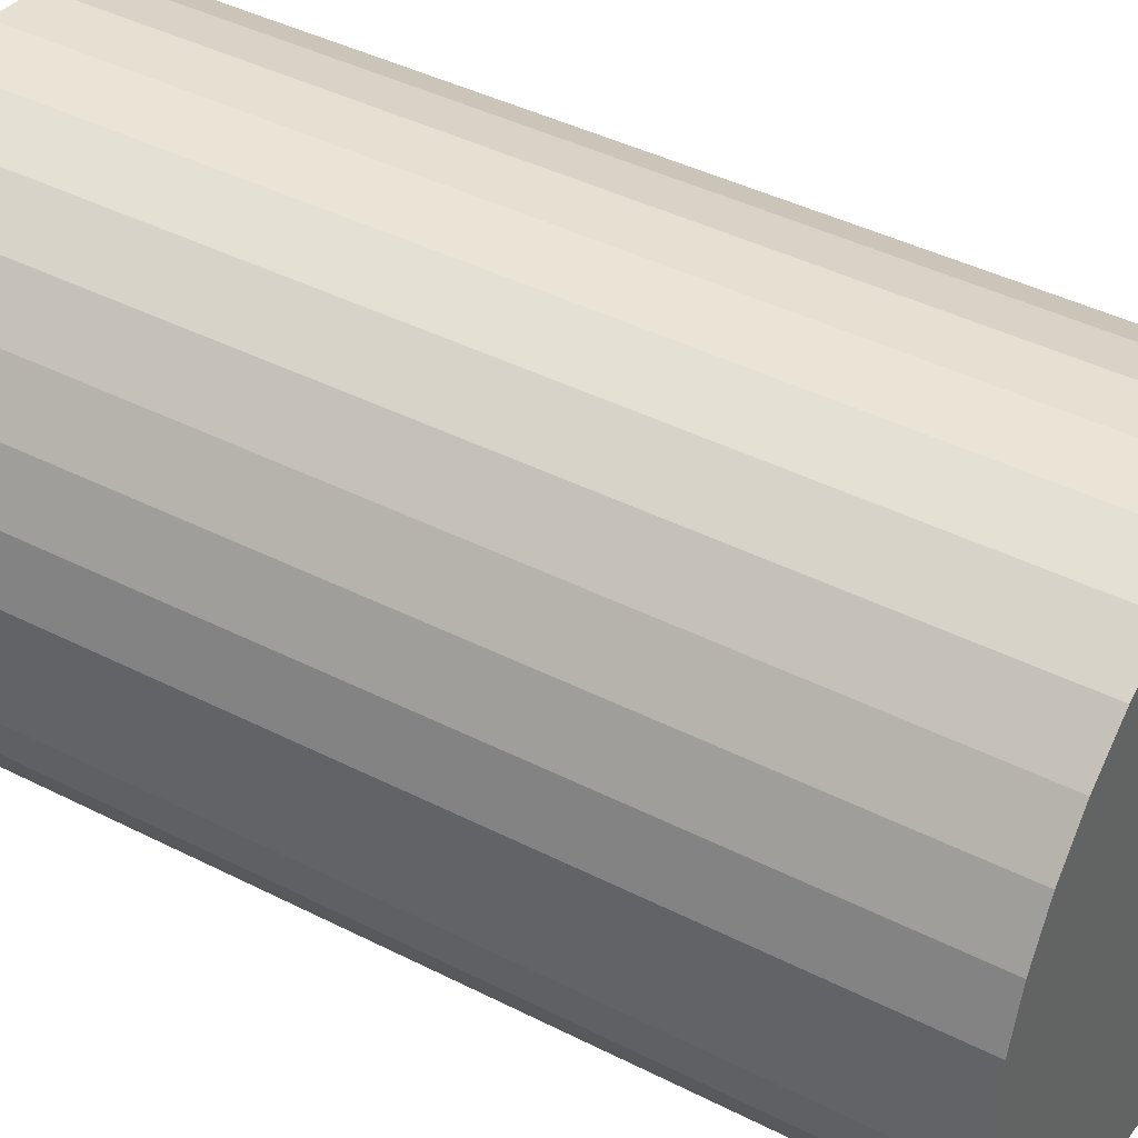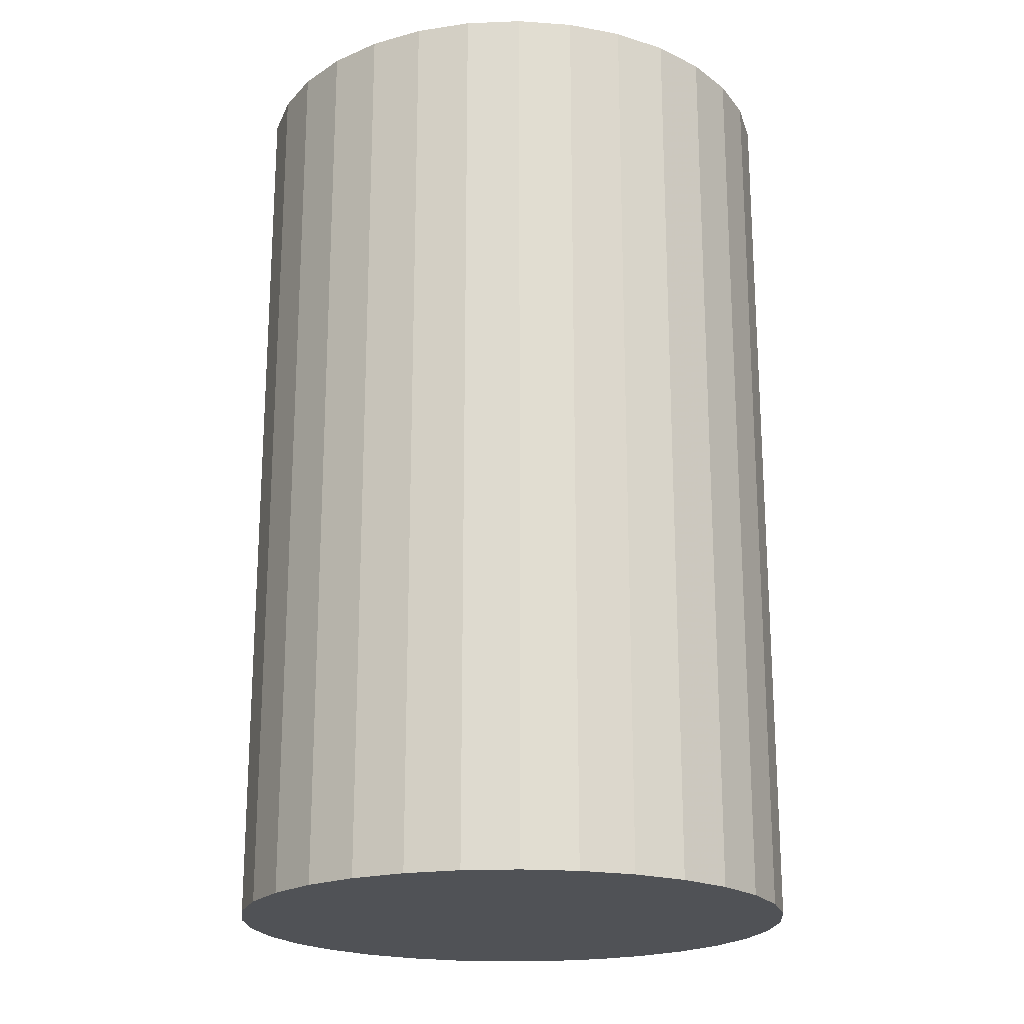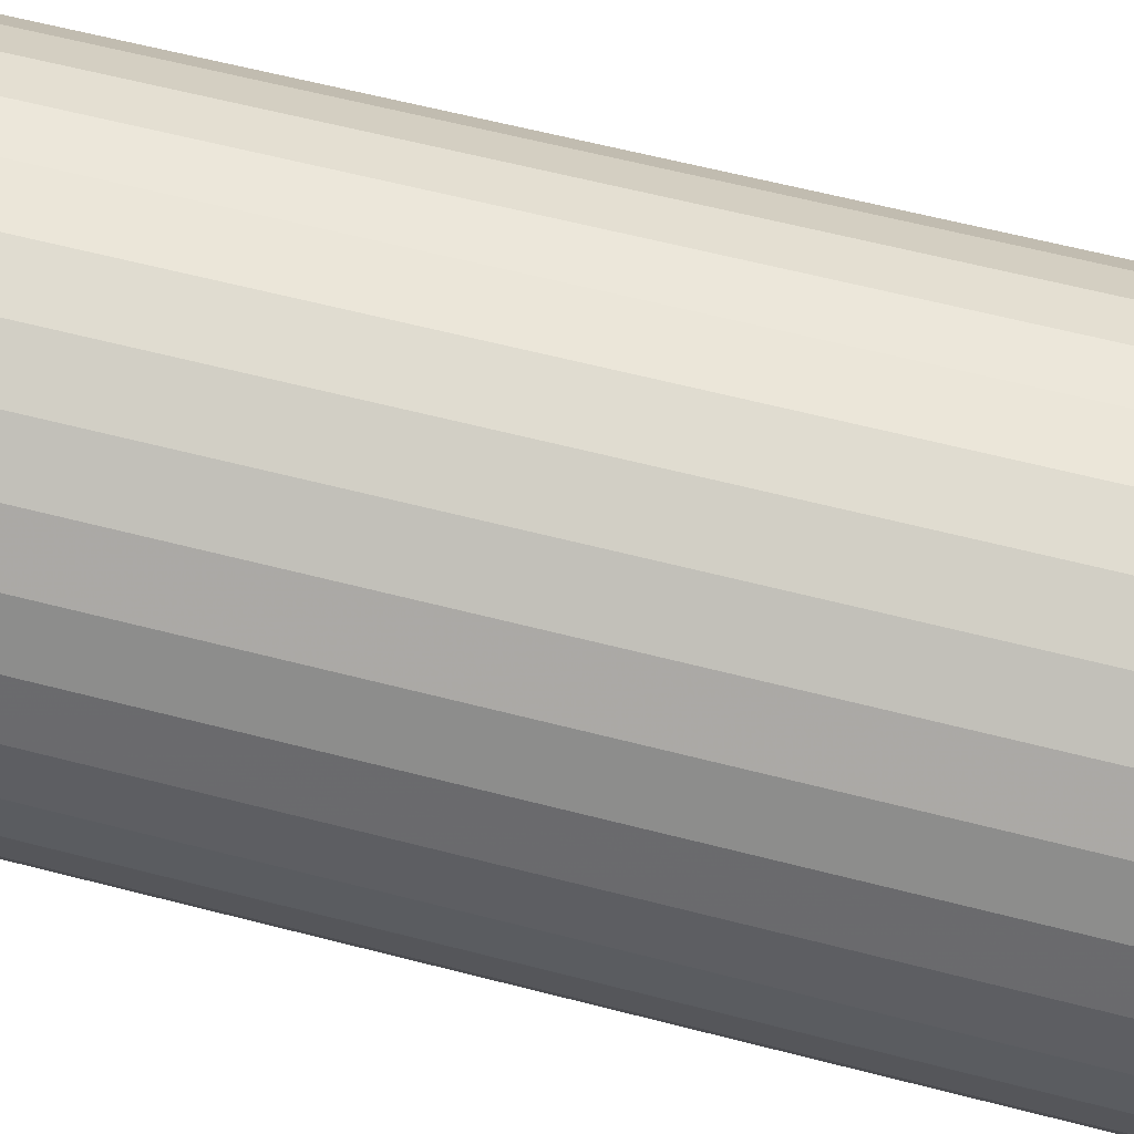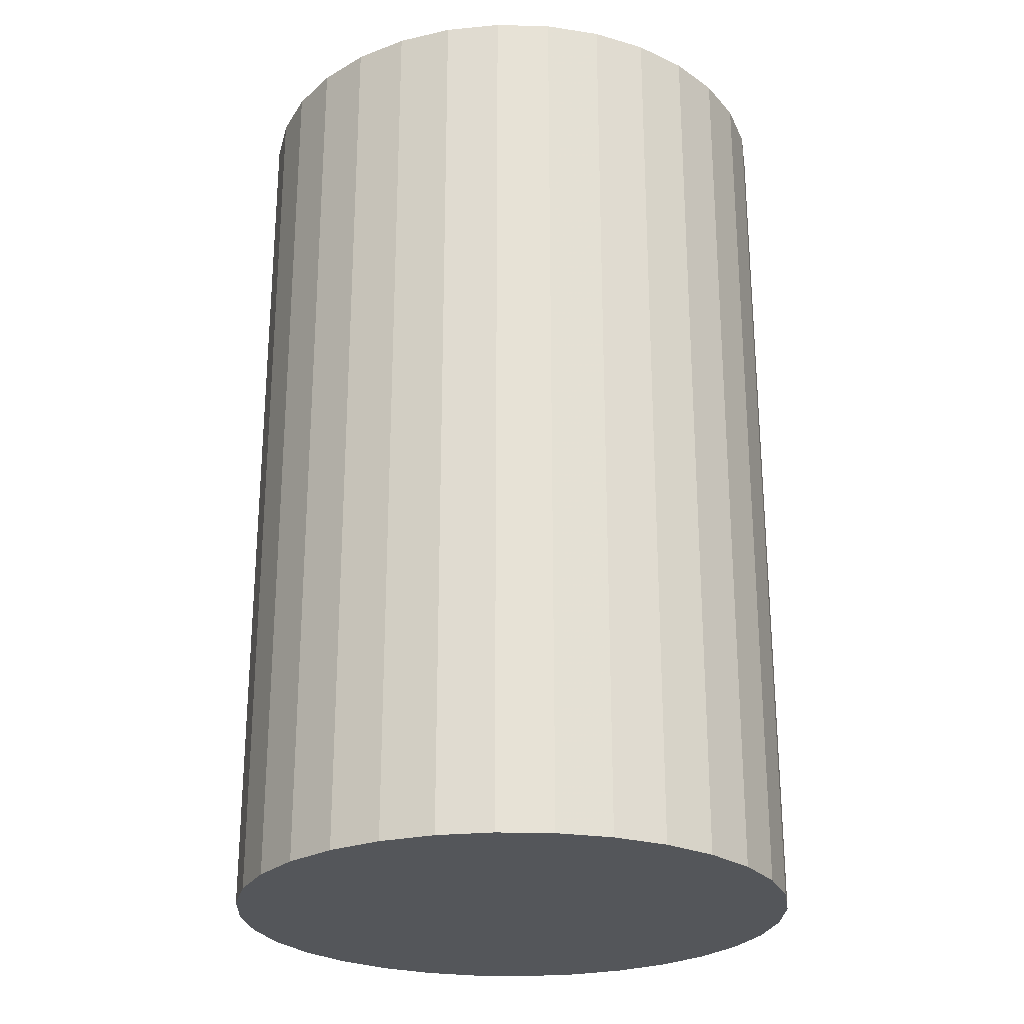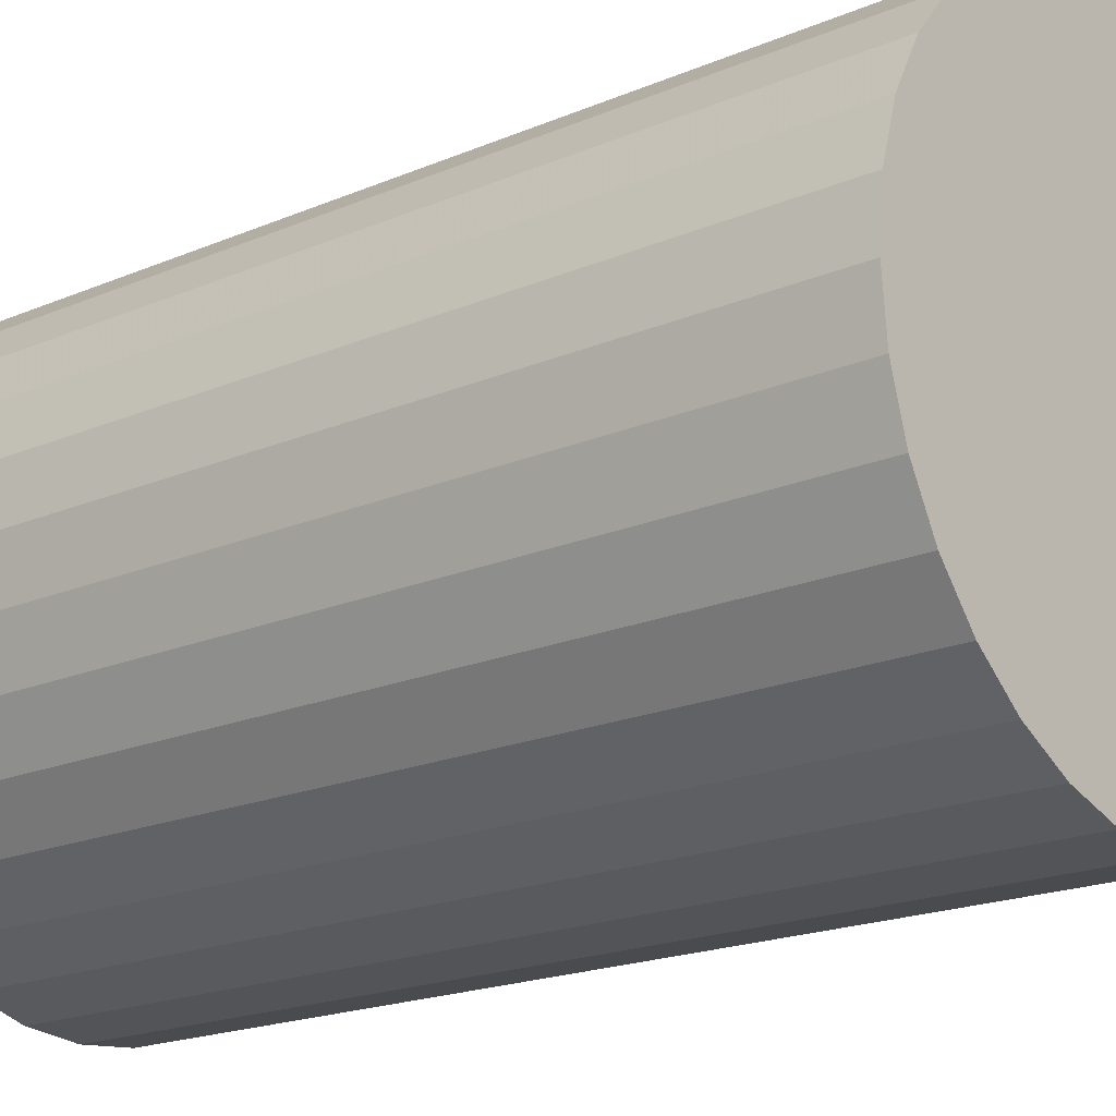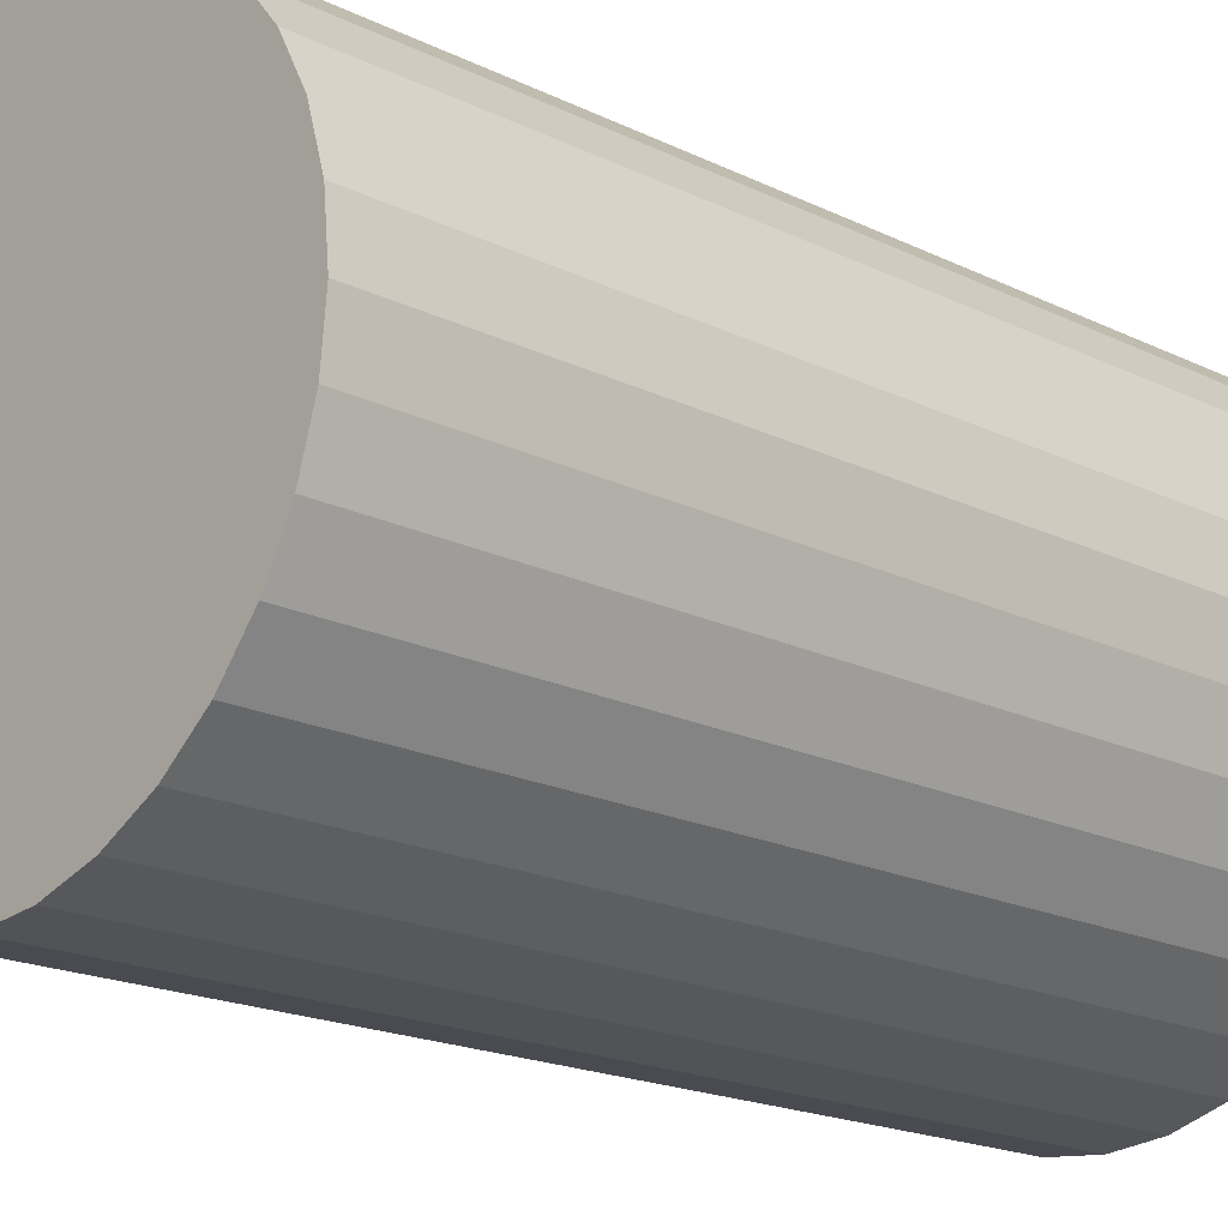
<metadata>
{"format":"obj","ext":"obj","renderer":"f3d","projection":"perspective","resolution":1024,"background":"white","views":[{"elev":41.9,"azim":-58.5,"up":"+Y"},{"elev":-20.6,"azim":144.7,"up":"+Z"},{"elev":63.6,"azim":-75.5,"up":"+Y"},{"elev":-25.6,"azim":-64.3,"up":"+Z"},{"elev":-18.9,"azim":-50.8,"up":"+Y"},{"elev":-18.7,"azim":-133.1,"up":"+Y"}]}
</metadata>
<code>
v 0 0 -0.03751
v 0.02314 0 -0.03751
v 0.02314 0 0.03751
v 0 0 0.03751
v 0.02269 0.004514 -0.03751
v 0.02269 0.004514 0.03751
v 0.02138 0.008854 -0.03751
v 0.02138 0.008854 0.03751
v 0.01924 0.01285 -0.03751
v 0.01924 0.01285 0.03751
v 0.01636 0.01636 -0.03751
v 0.01636 0.01636 0.03751
v 0.01285 0.01924 -0.03751
v 0.01285 0.01924 0.03751
v 0.008854 0.02138 -0.03751
v 0.008854 0.02138 0.03751
v 0.004514 0.02269 -0.03751
v 0.004514 0.02269 0.03751
v 0 0.02314 -0.03751
v 0 0.02314 0.03751
v -0.004514 0.02269 -0.03751
v -0.004514 0.02269 0.03751
v -0.008854 0.02138 -0.03751
v -0.008854 0.02138 0.03751
v -0.01285 0.01924 -0.03751
v -0.01285 0.01924 0.03751
v -0.01636 0.01636 -0.03751
v -0.01636 0.01636 0.03751
v -0.01924 0.01285 -0.03751
v -0.01924 0.01285 0.03751
v -0.02138 0.008854 -0.03751
v -0.02138 0.008854 0.03751
v -0.02269 0.004514 -0.03751
v -0.02269 0.004514 0.03751
v -0.02314 0 -0.03751
v -0.02314 0 0.03751
v -0.02269 -0.004514 -0.03751
v -0.02269 -0.004514 0.03751
v -0.02138 -0.008854 -0.03751
v -0.02138 -0.008854 0.03751
v -0.01924 -0.01285 -0.03751
v -0.01924 -0.01285 0.03751
v -0.01636 -0.01636 -0.03751
v -0.01636 -0.01636 0.03751
v -0.01285 -0.01924 -0.03751
v -0.01285 -0.01924 0.03751
v -0.008854 -0.02138 -0.03751
v -0.008854 -0.02138 0.03751
v -0.004514 -0.02269 -0.03751
v -0.004514 -0.02269 0.03751
v -0 -0.02314 -0.03751
v -0 -0.02314 0.03751
v 0.004514 -0.02269 -0.03751
v 0.004514 -0.02269 0.03751
v 0.008854 -0.02138 -0.03751
v 0.008854 -0.02138 0.03751
v 0.01285 -0.01924 -0.03751
v 0.01285 -0.01924 0.03751
v 0.01636 -0.01636 -0.03751
v 0.01636 -0.01636 0.03751
v 0.01924 -0.01285 -0.03751
v 0.01924 -0.01285 0.03751
v 0.02138 -0.008854 -0.03751
v 0.02138 -0.008854 0.03751
v 0.02269 -0.004514 -0.03751
v 0.02269 -0.004514 0.03751
f 2 1 5
f 2 5 3
f 3 5 6
f 3 6 4
f 5 1 7
f 5 7 6
f 6 7 8
f 6 8 4
f 7 1 9
f 7 9 8
f 8 9 10
f 8 10 4
f 9 1 11
f 9 11 10
f 10 11 12
f 10 12 4
f 11 1 13
f 11 13 12
f 12 13 14
f 12 14 4
f 13 1 15
f 13 15 14
f 14 15 16
f 14 16 4
f 15 1 17
f 15 17 16
f 16 17 18
f 16 18 4
f 17 1 19
f 17 19 18
f 18 19 20
f 18 20 4
f 19 1 21
f 19 21 20
f 20 21 22
f 20 22 4
f 21 1 23
f 21 23 22
f 22 23 24
f 22 24 4
f 23 1 25
f 23 25 24
f 24 25 26
f 24 26 4
f 25 1 27
f 25 27 26
f 26 27 28
f 26 28 4
f 27 1 29
f 27 29 28
f 28 29 30
f 28 30 4
f 29 1 31
f 29 31 30
f 30 31 32
f 30 32 4
f 31 1 33
f 31 33 32
f 32 33 34
f 32 34 4
f 33 1 35
f 33 35 34
f 34 35 36
f 34 36 4
f 35 1 37
f 35 37 36
f 36 37 38
f 36 38 4
f 37 1 39
f 37 39 38
f 38 39 40
f 38 40 4
f 39 1 41
f 39 41 40
f 40 41 42
f 40 42 4
f 41 1 43
f 41 43 42
f 42 43 44
f 42 44 4
f 43 1 45
f 43 45 44
f 44 45 46
f 44 46 4
f 45 1 47
f 45 47 46
f 46 47 48
f 46 48 4
f 47 1 49
f 47 49 48
f 48 49 50
f 48 50 4
f 49 1 51
f 49 51 50
f 50 51 52
f 50 52 4
f 51 1 53
f 51 53 52
f 52 53 54
f 52 54 4
f 53 1 55
f 53 55 54
f 54 55 56
f 54 56 4
f 55 1 57
f 55 57 56
f 56 57 58
f 56 58 4
f 57 1 59
f 57 59 58
f 58 59 60
f 58 60 4
f 59 1 61
f 59 61 60
f 60 61 62
f 60 62 4
f 61 1 63
f 61 63 62
f 62 63 64
f 62 64 4
f 63 1 65
f 63 65 64
f 64 65 66
f 64 66 4
f 65 1 2
f 65 2 66
f 66 2 3
f 66 3 4

</code>
